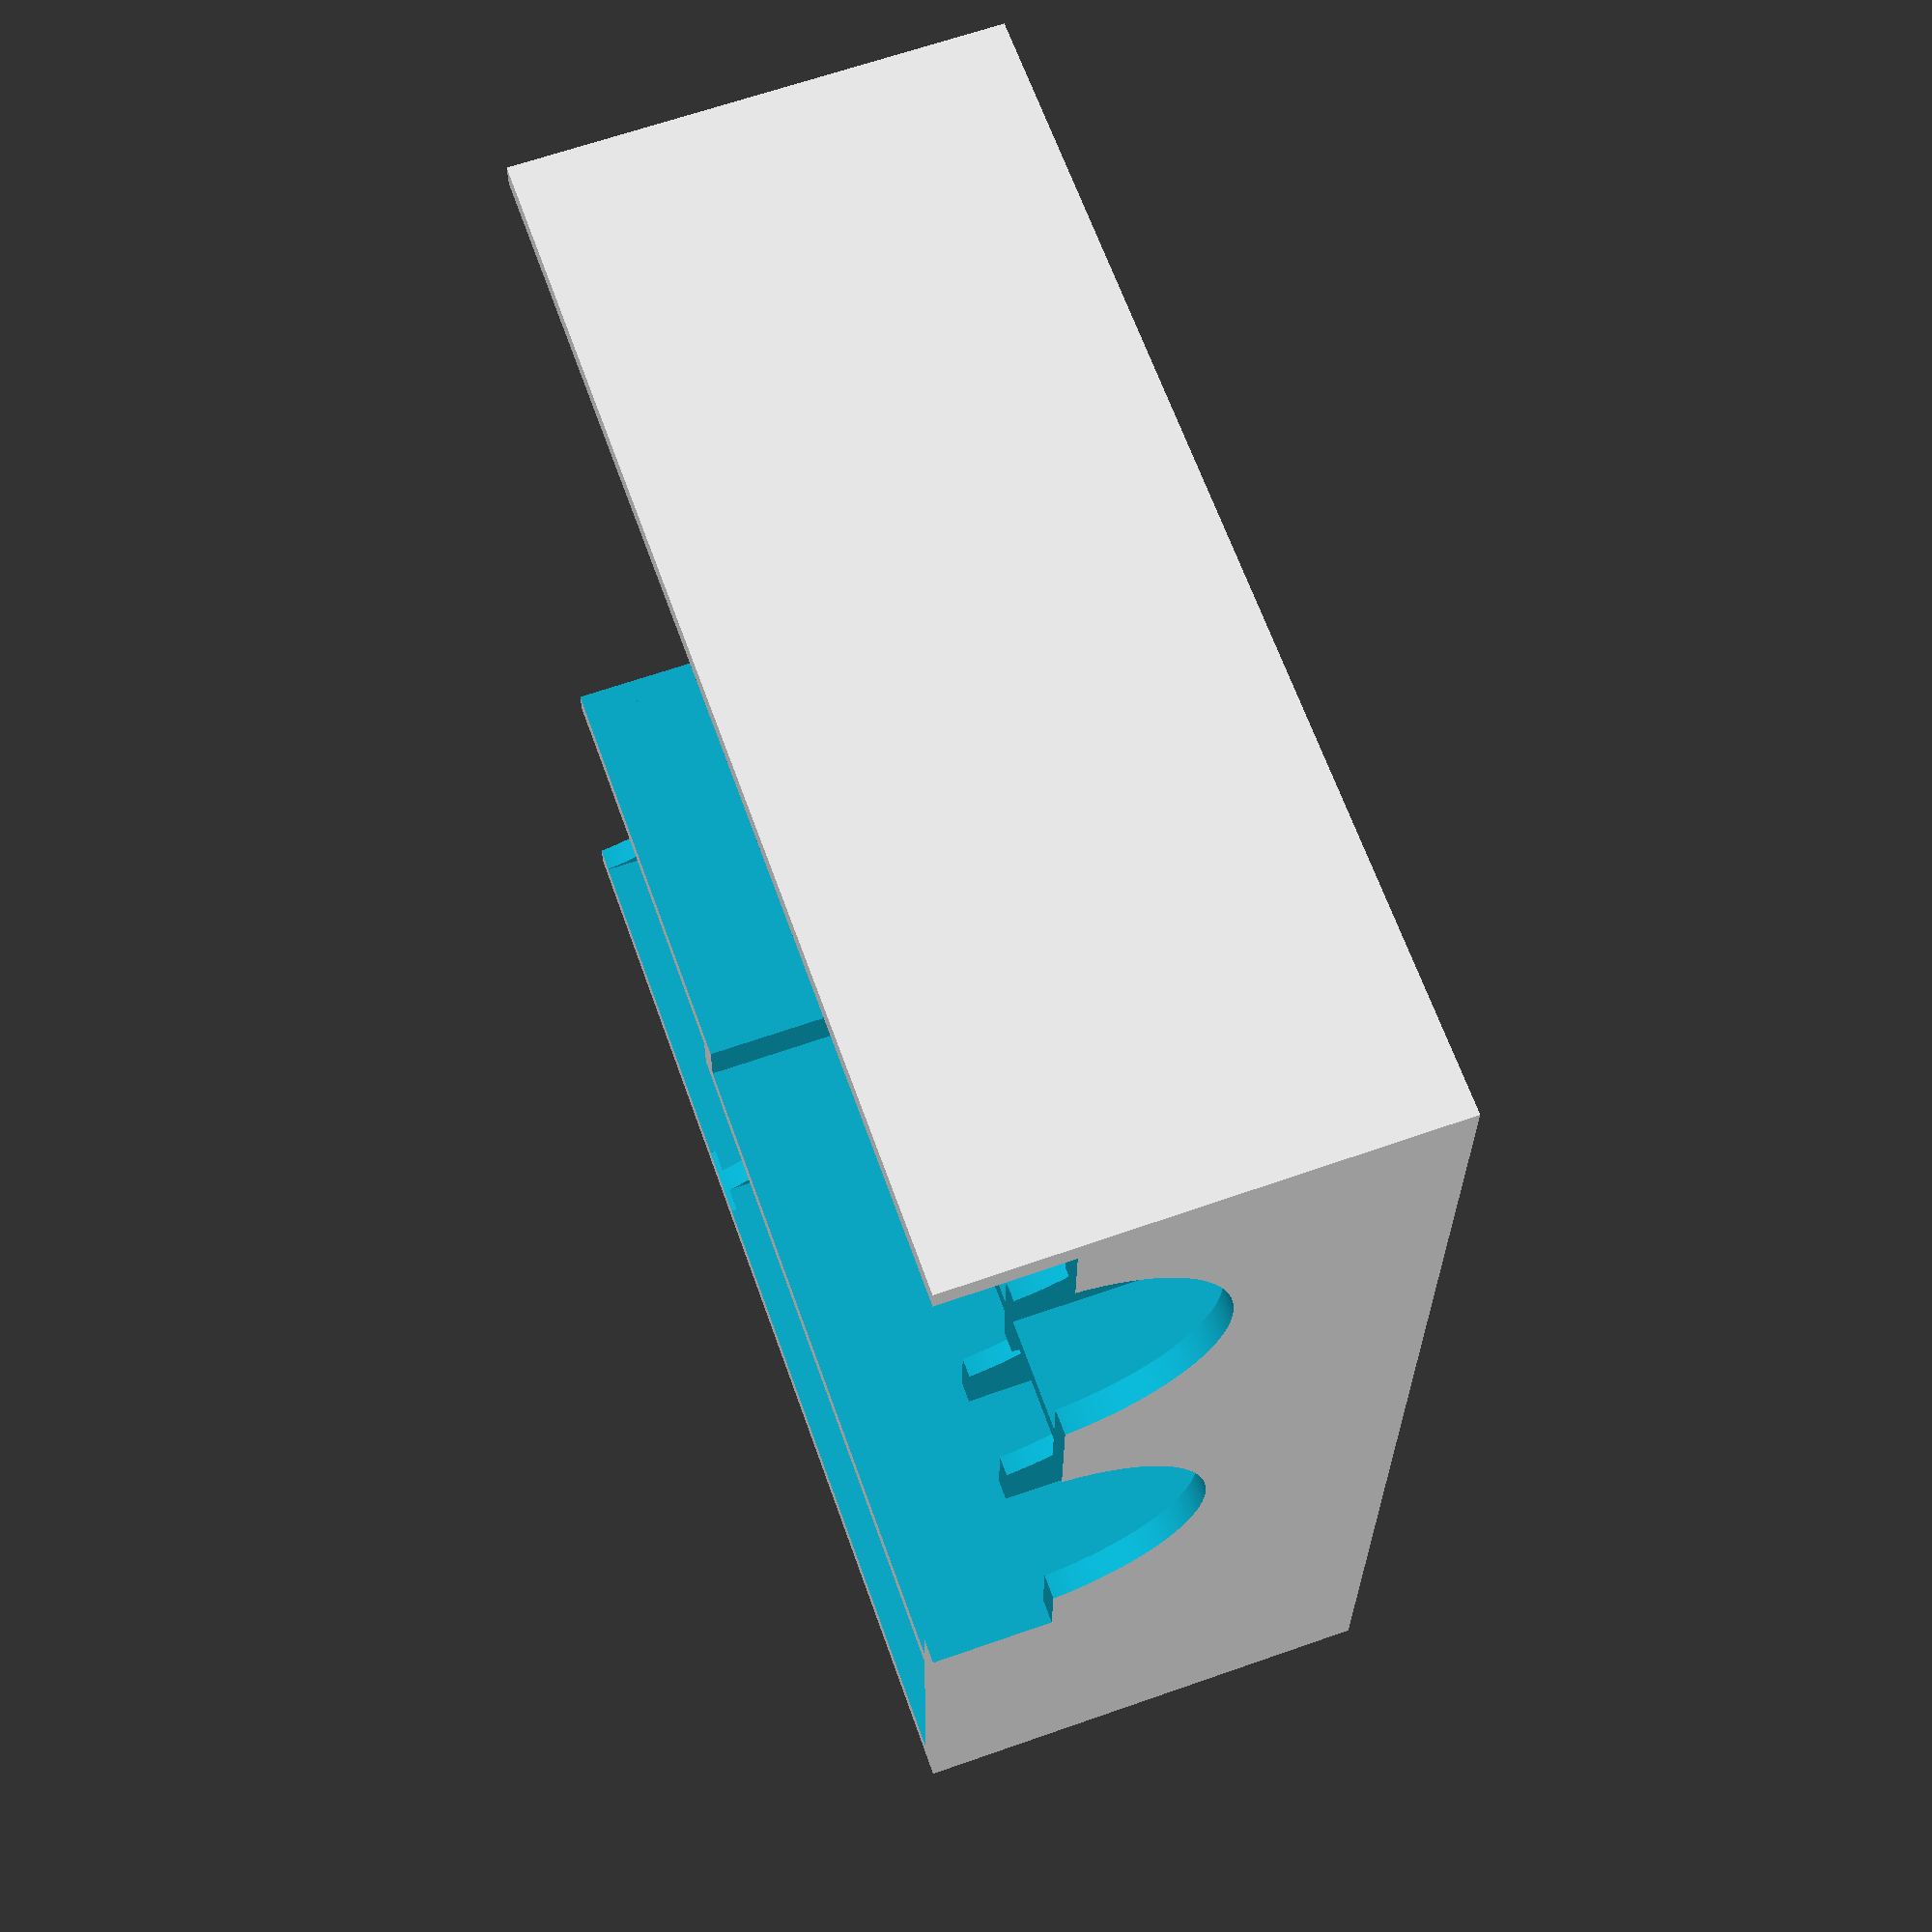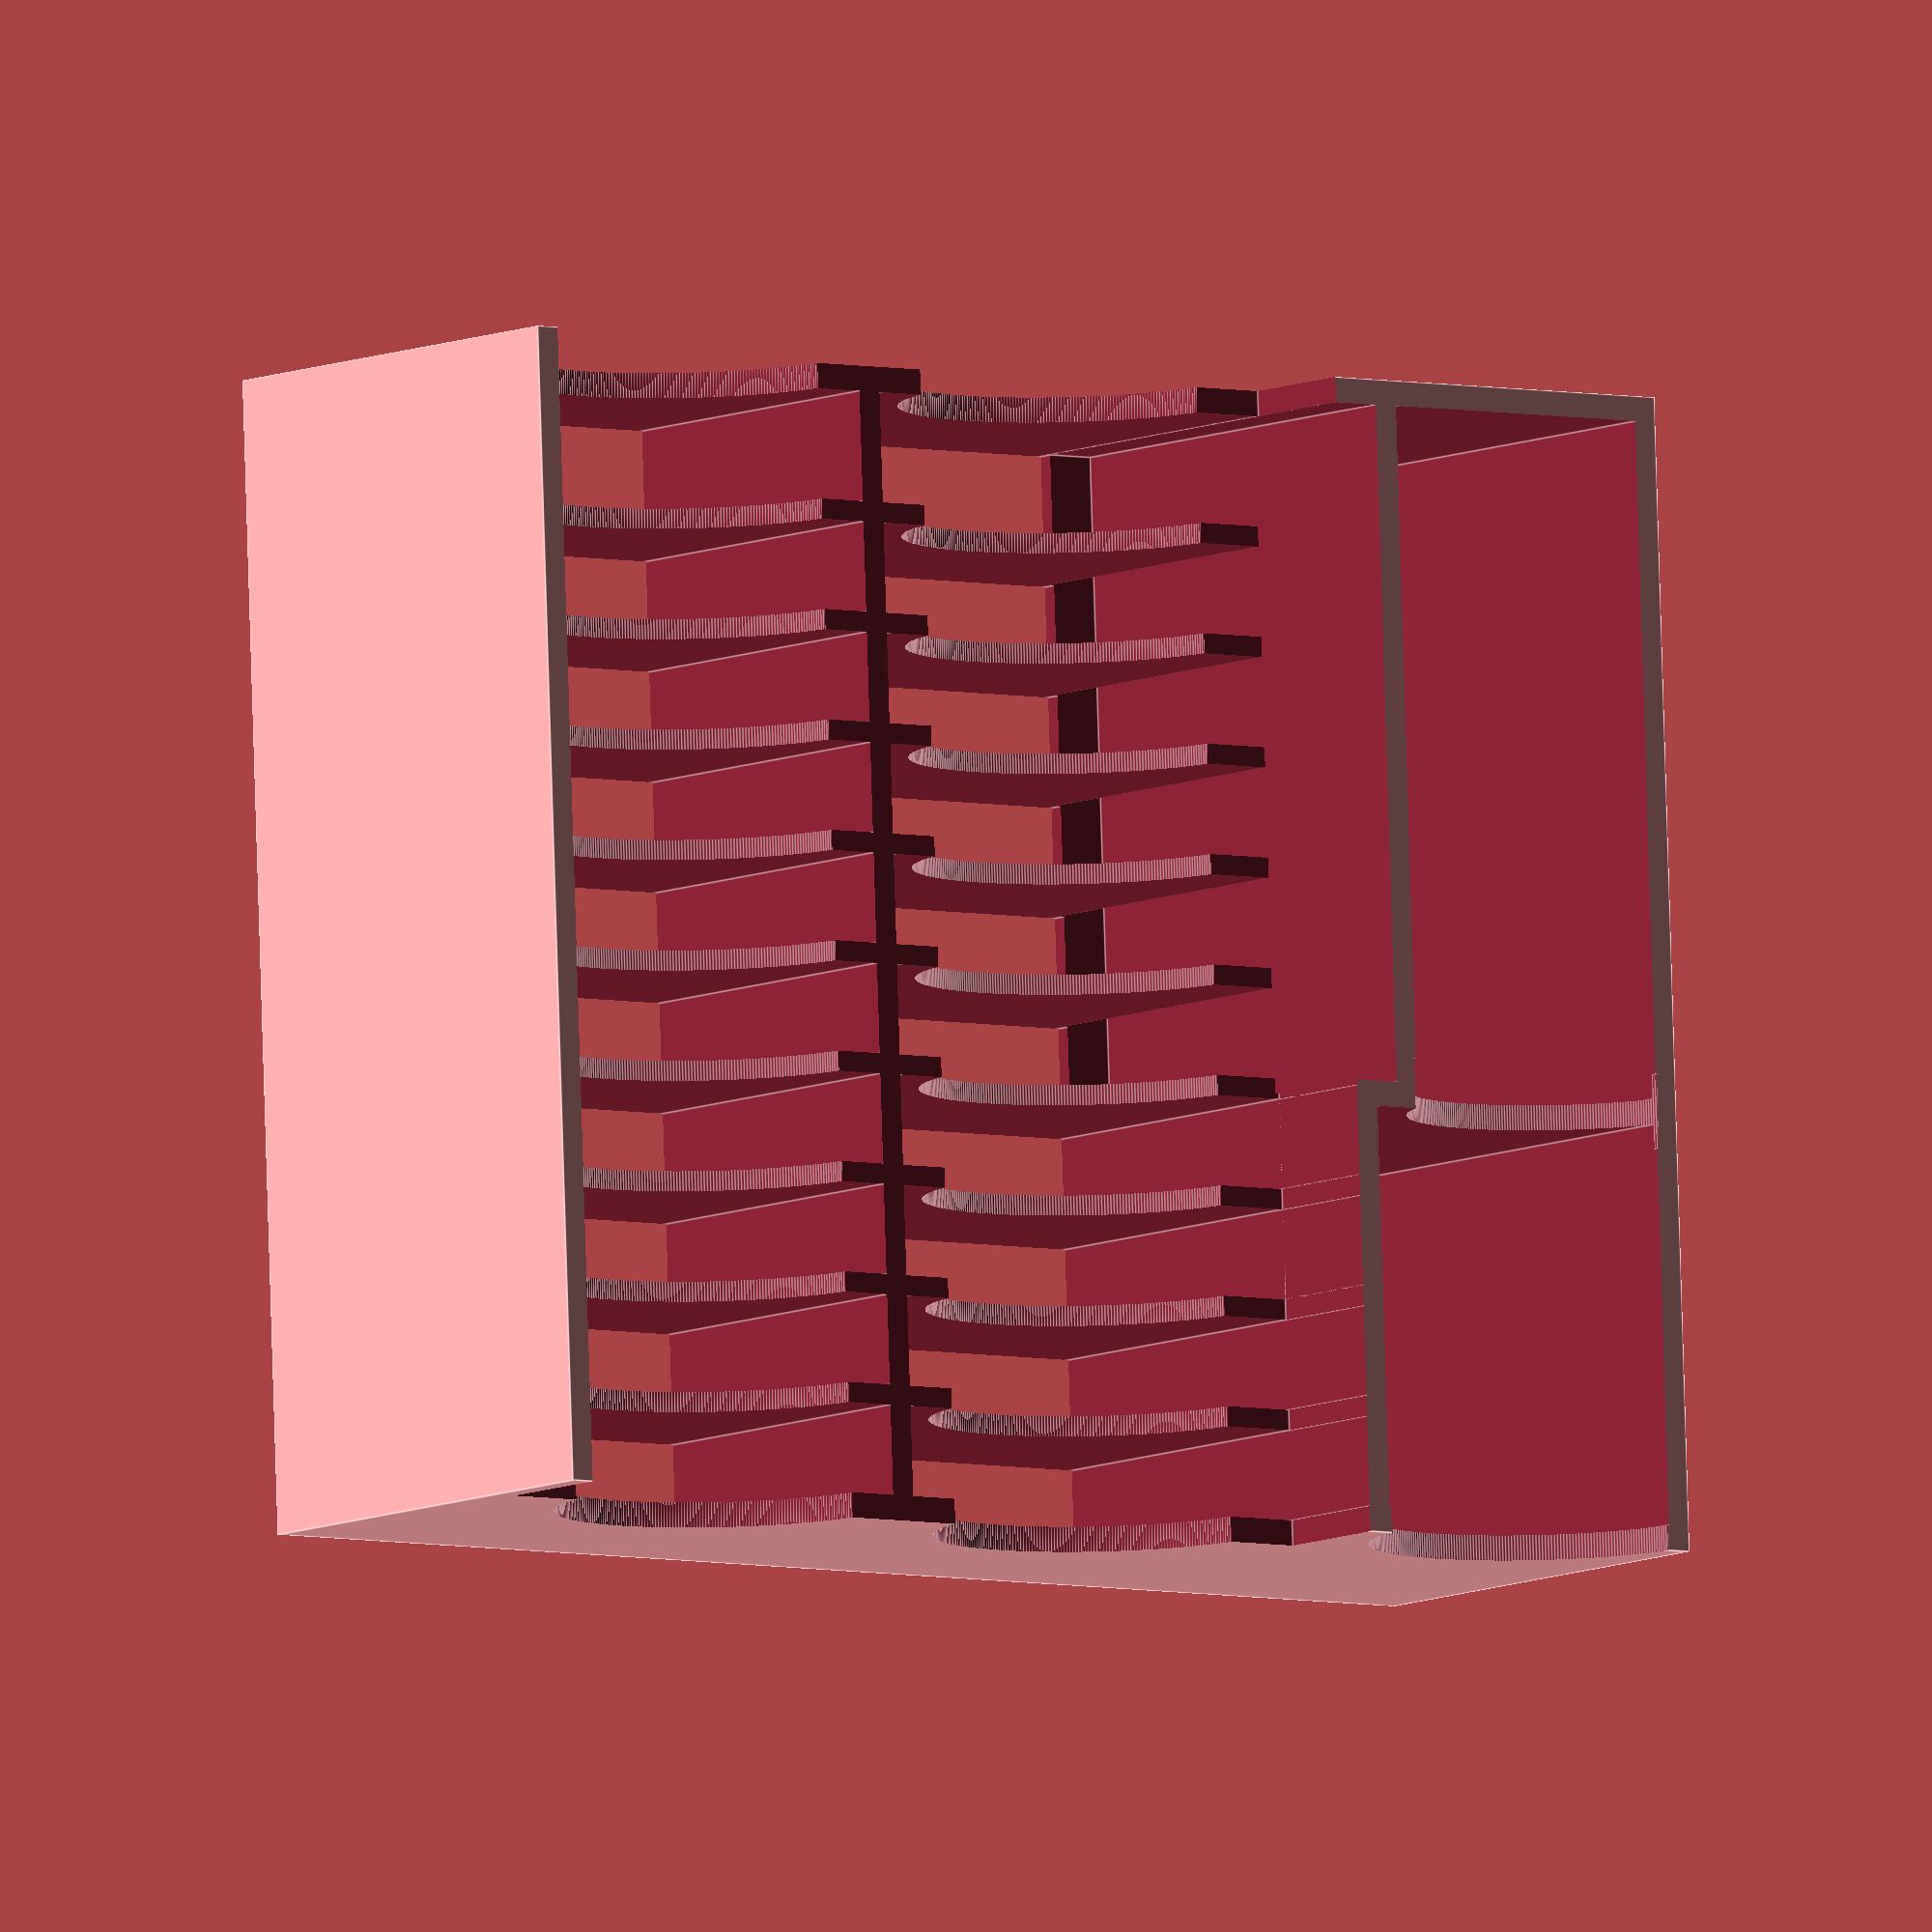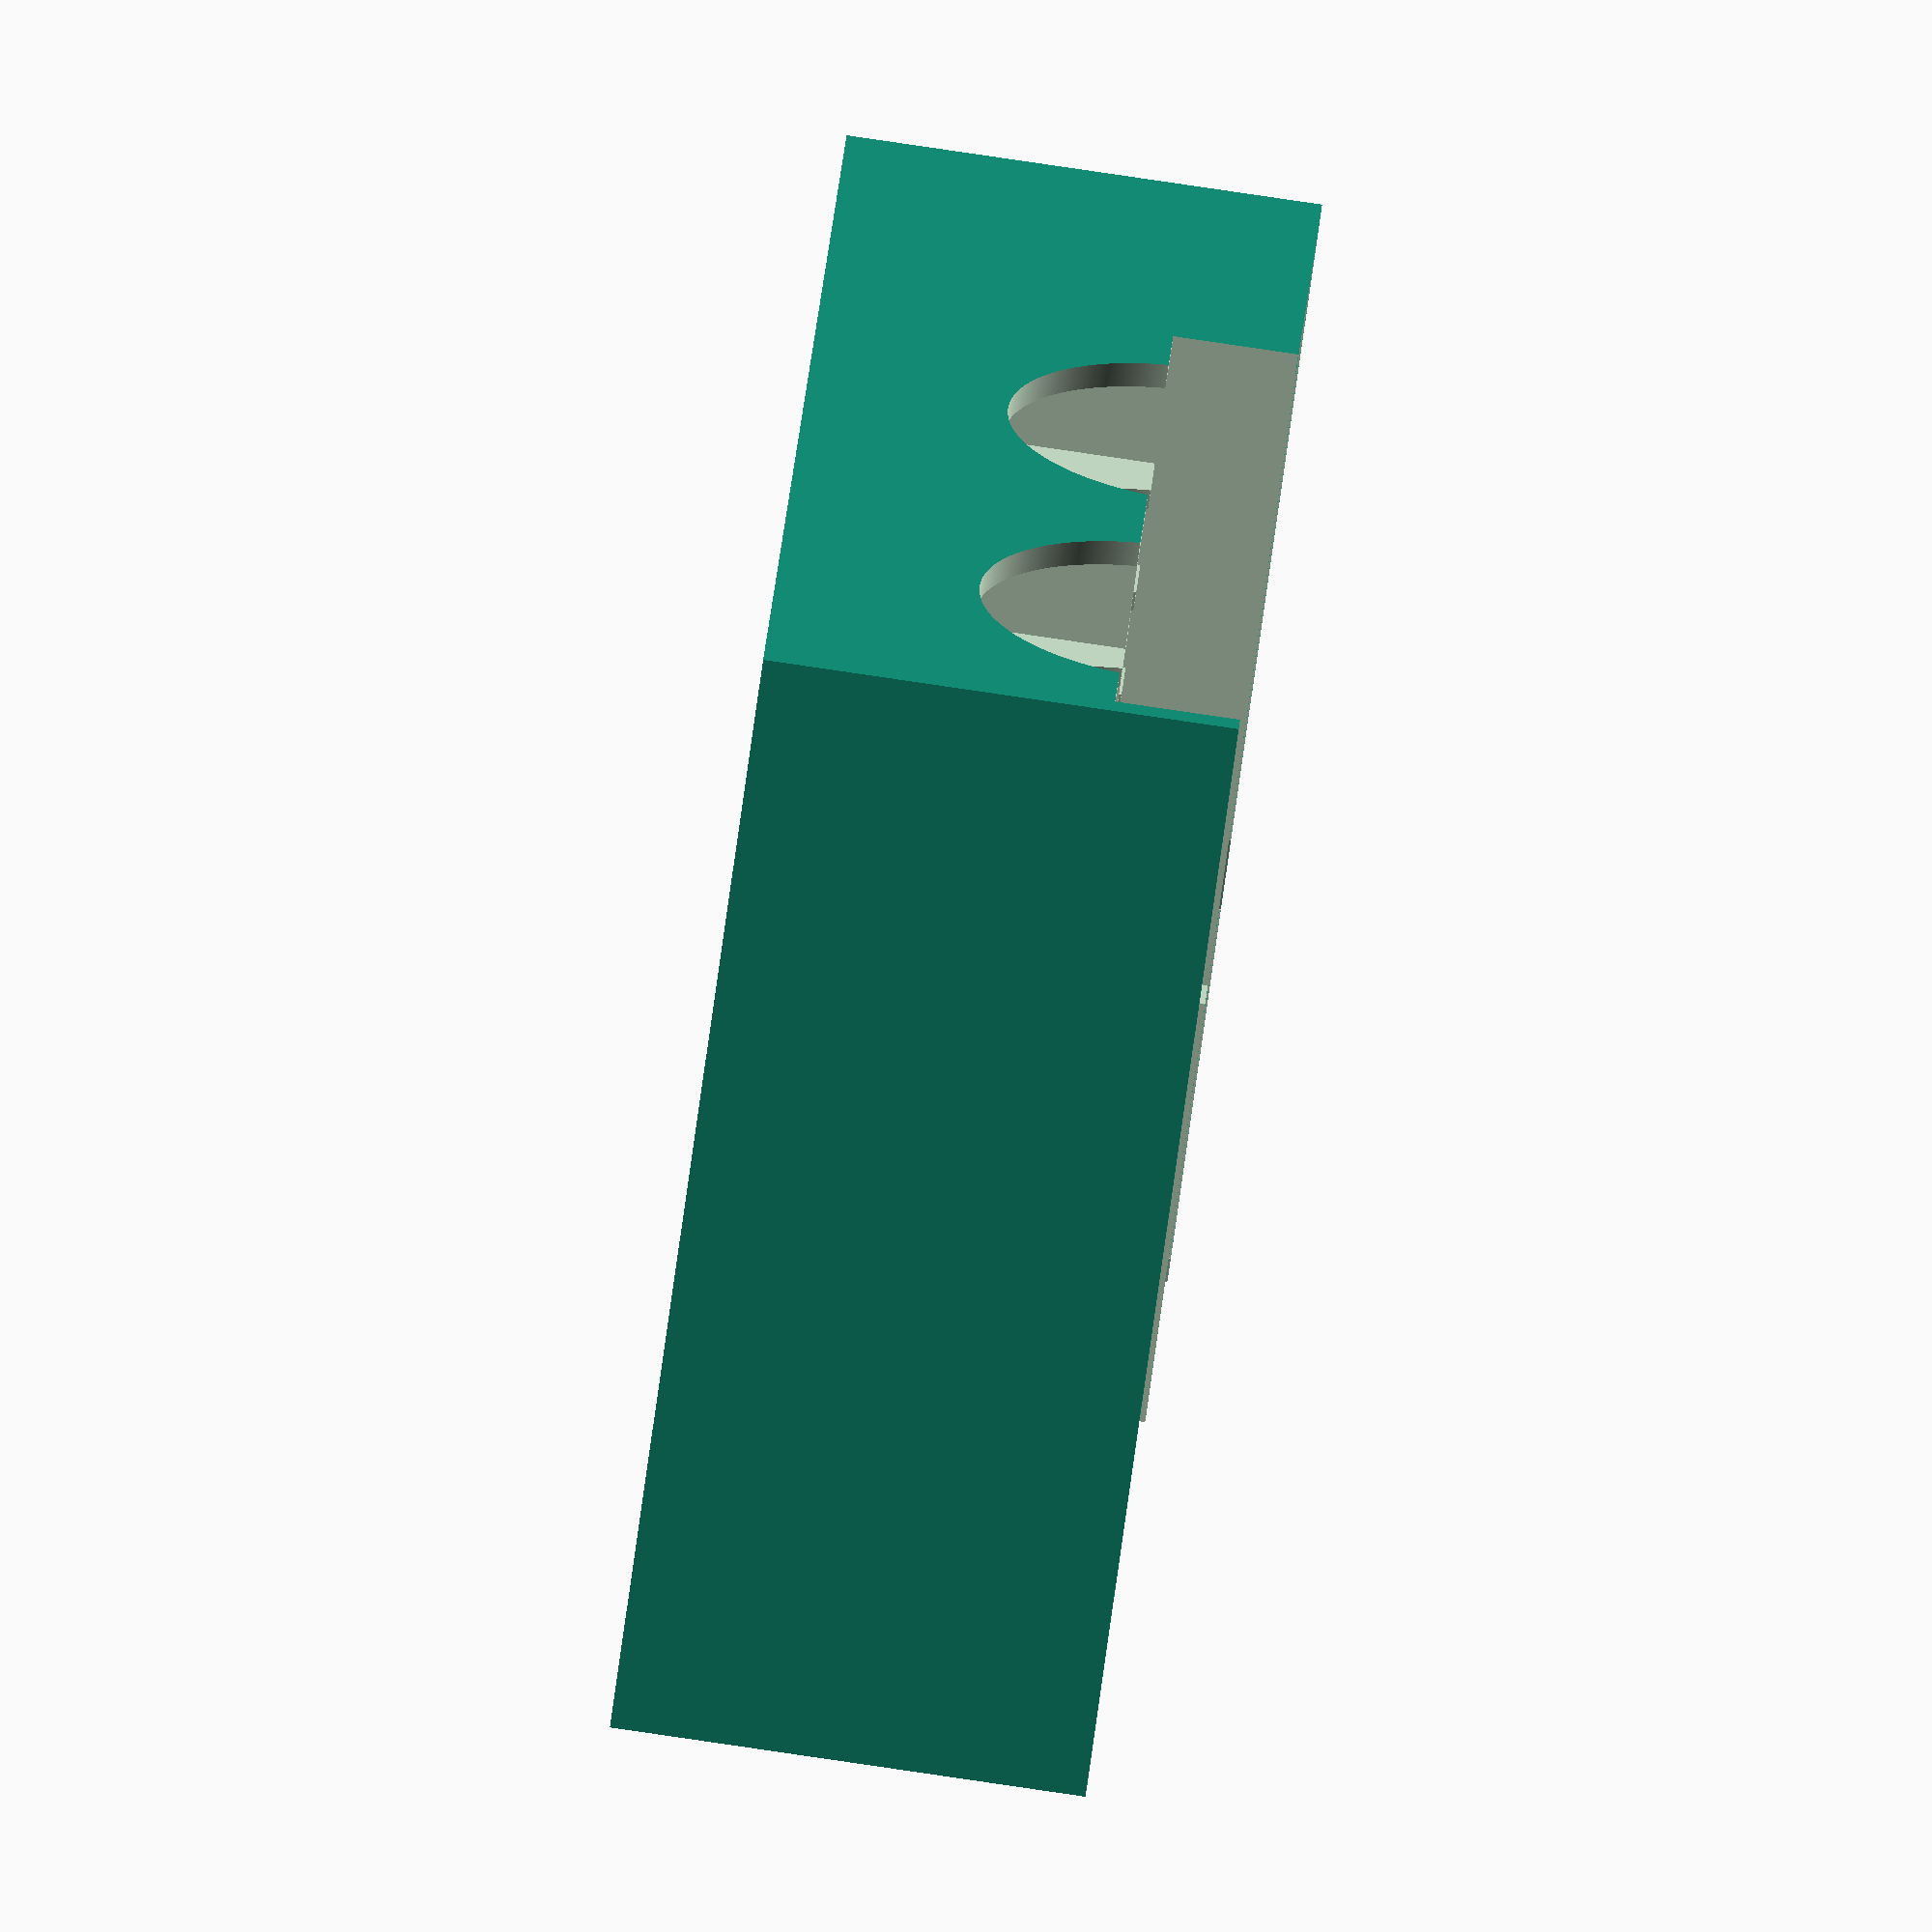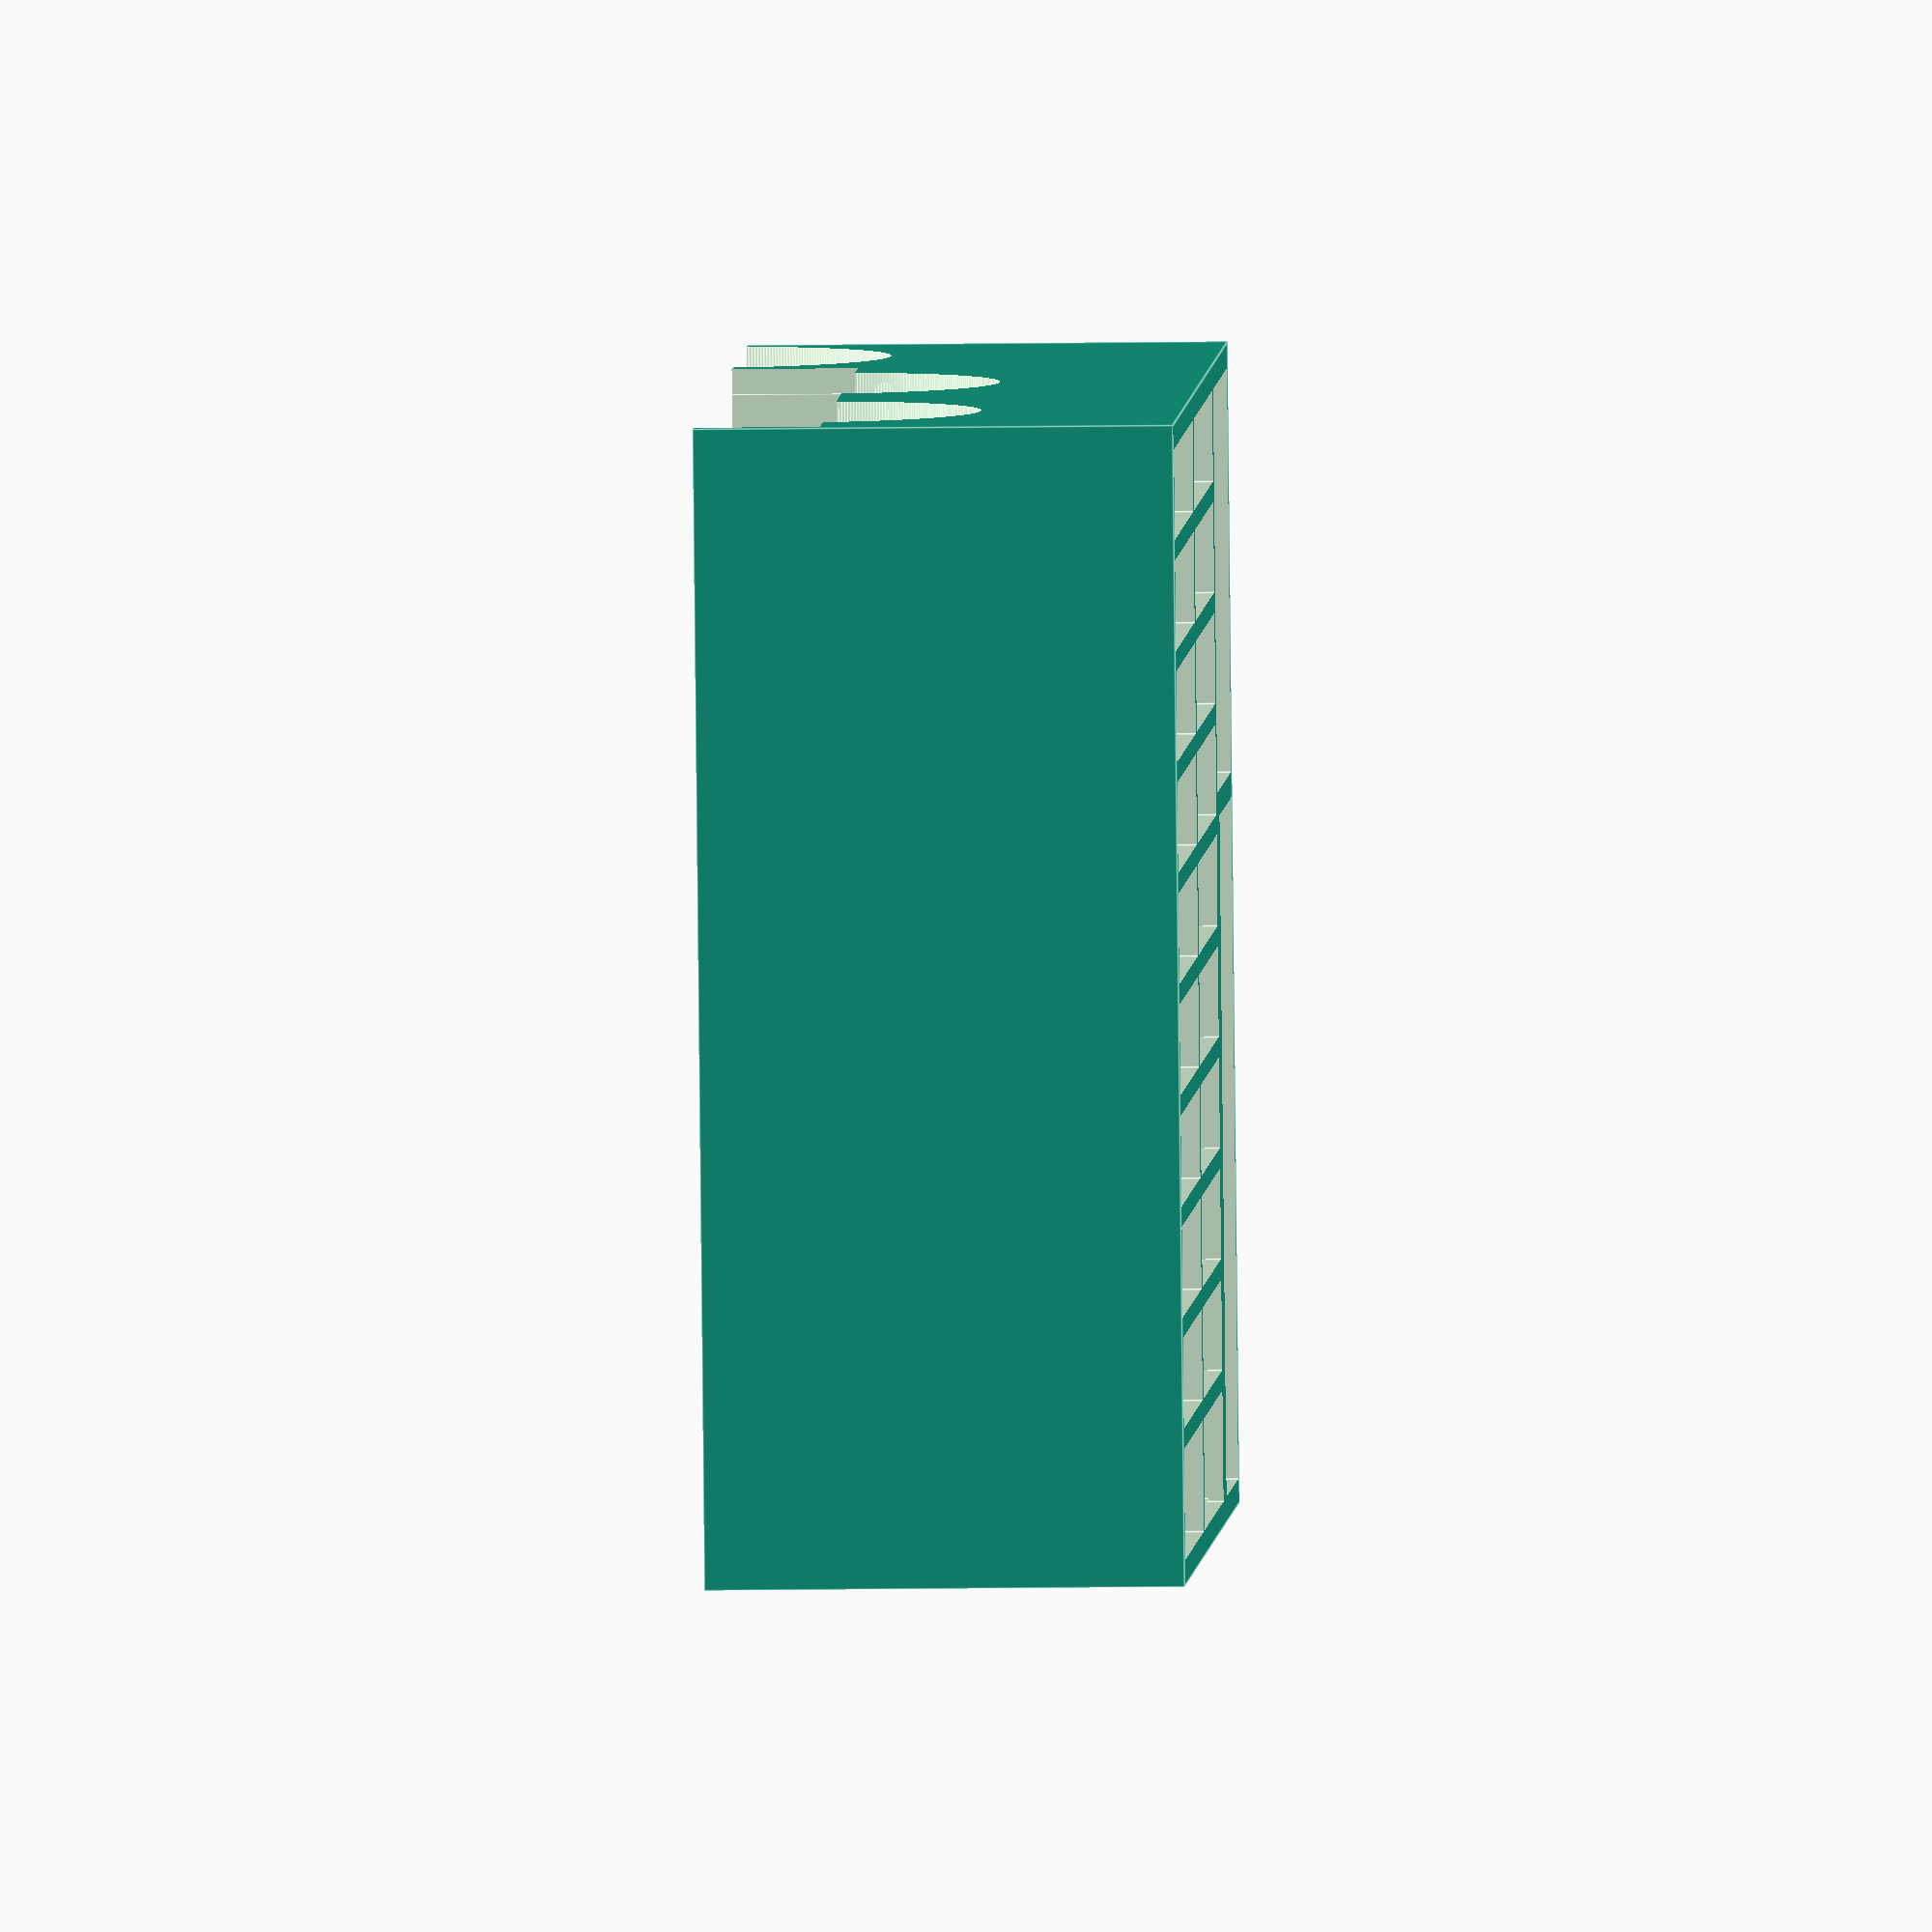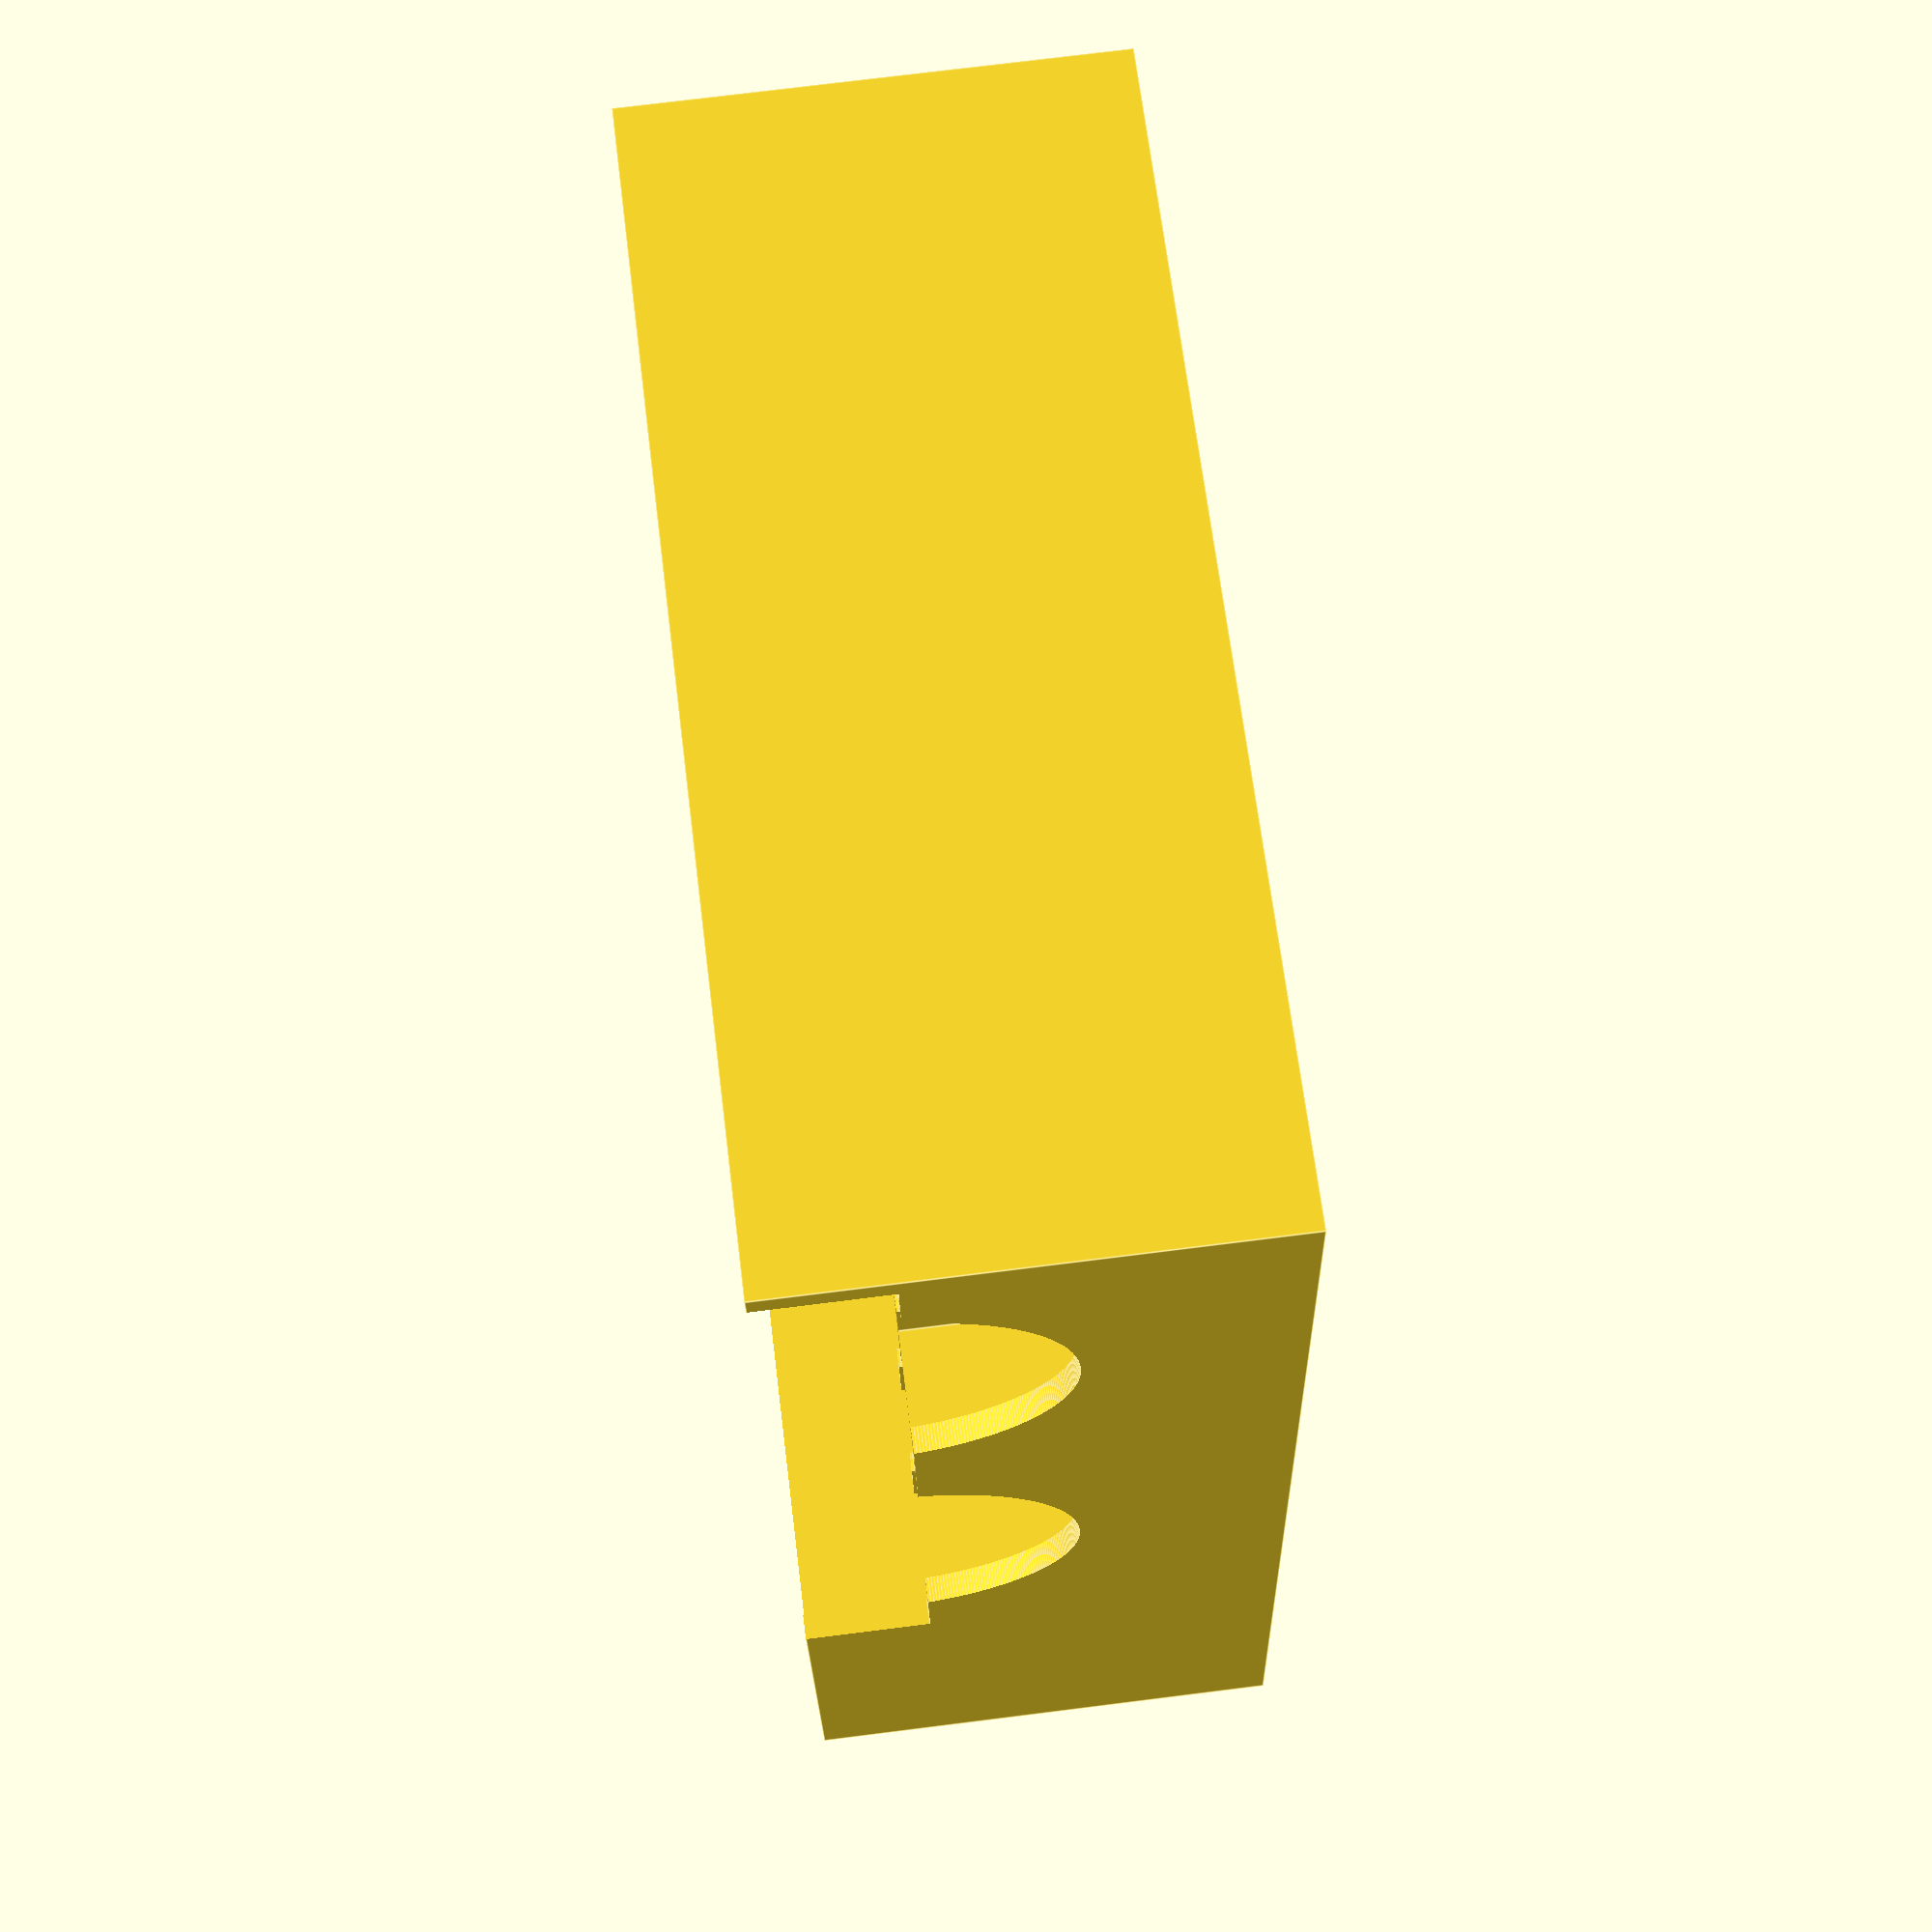
<openscad>
difference(){
    cube([280, 230, 95]);
    playerBoards();
    characterDecks();
    seaEvents();
    drinkDeck();
    counters();
}

module seaEvents() {
    translate([199, 90, 3]) cube([11,135,93]);  
}

module drinkDeck() {
    translate([205, 5, -5]) cube([70,80,105]);
    rotate([270, 0, 0]) {
        translate([240, -100, -5]) cylinder(r = 35, h = 15, $fn = 360);
        translate([245, -105, 80]) cylinder(r = 32, h = 15, $fn = 360);        
    }    
}

module counters() {
        translate([215, 90, -5]) cube([60,135,105]);
}

module playerBoards(){
    translate([5,-5,70]) cube([195, 240, 30]);
}

module characterDecks(){
    rotate([270, 0, 0]) {
            translate([55, -75, -5]) cylinder(r = 35, h = 240, $fn = 360);
            translate([150, -75, -5]) cylinder(r = 35, h = 240, $fn = 360);
    }
    for (i = [1 : 10]) {
        cardDeckSpace(1, i);
        cardDeckSpace(2, i);
    }    
 }
 
 module cardDeckSpace(row, position) {
    deckthickness = 18;
    rowPadding = (row * 100) - 95;
    colPadding = 5 + ((position - 1) * ( deckthickness + 4 )); 
    translate([rowPadding,colPadding,-5]) {
        if(position == 10){
            cube([95, deckthickness + 4, 105]);
        } else {
            cube([95, deckthickness, 105]);
        }
    }
}

</openscad>
<views>
elev=116.1 azim=271.0 roll=109.6 proj=p view=wireframe
elev=188.3 azim=177.8 roll=217.9 proj=o view=edges
elev=272.1 azim=65.9 roll=278.3 proj=o view=solid
elev=191.4 azim=14.8 roll=87.7 proj=o view=edges
elev=104.5 azim=260.9 roll=97.1 proj=p view=edges
</views>
